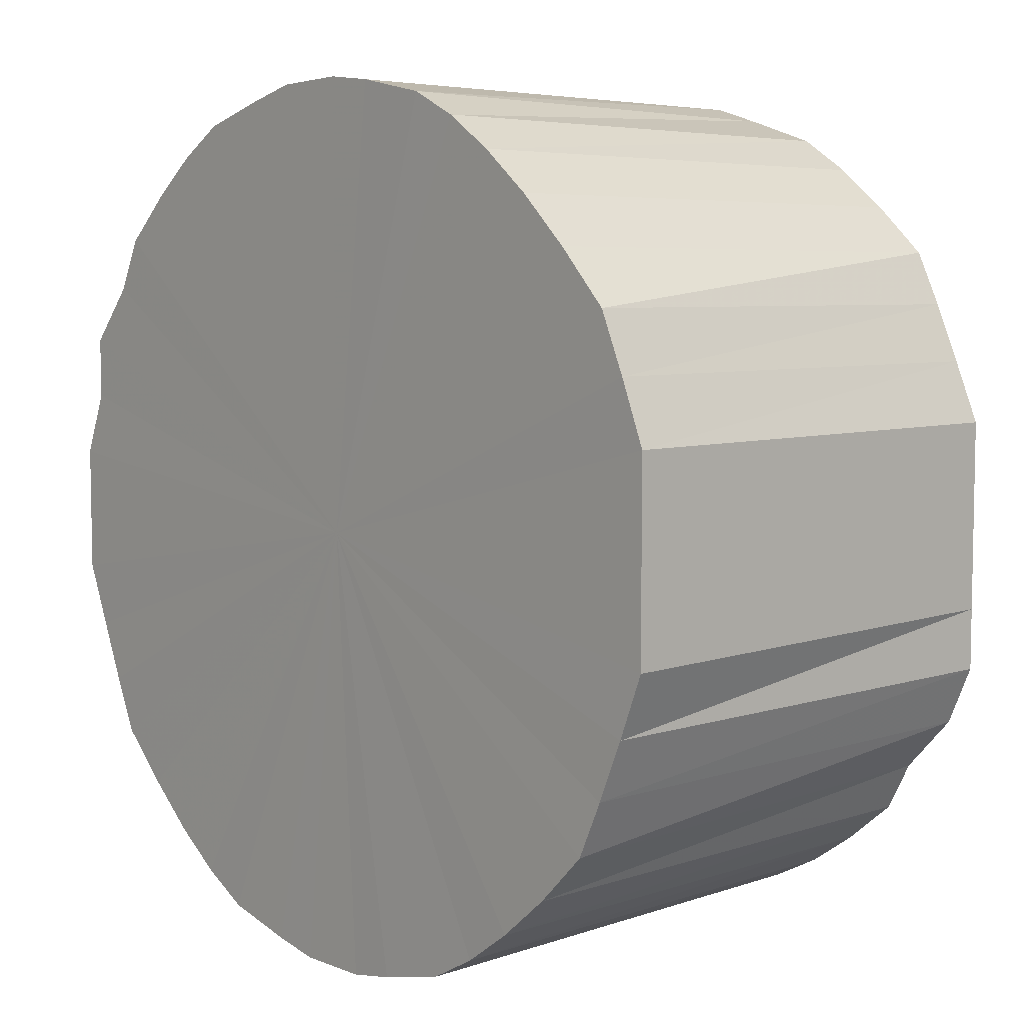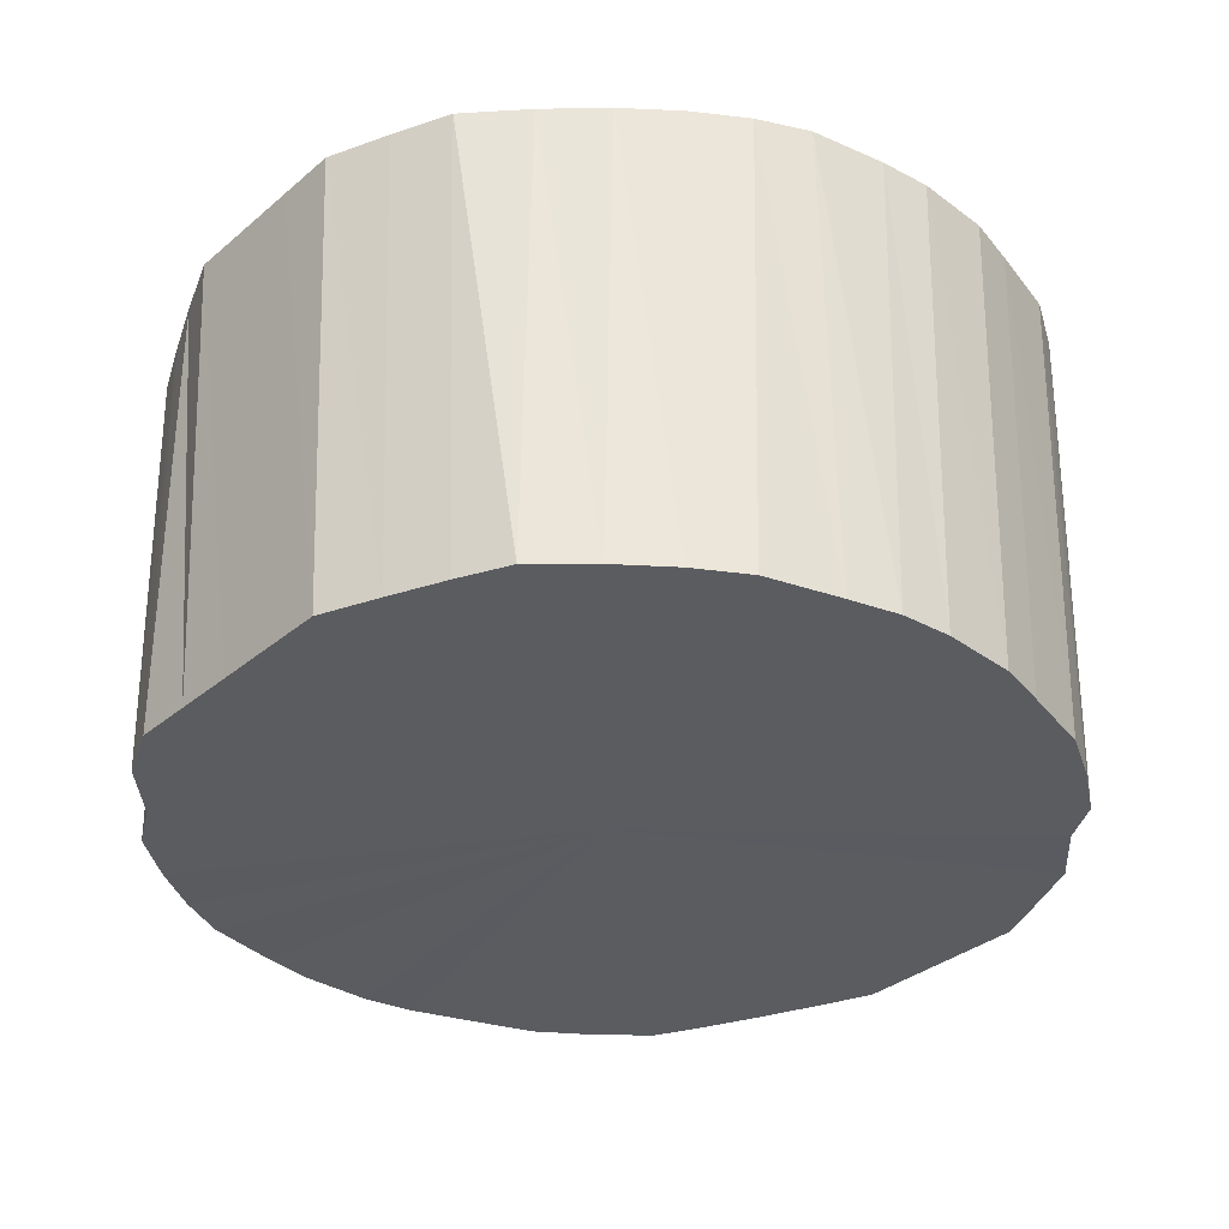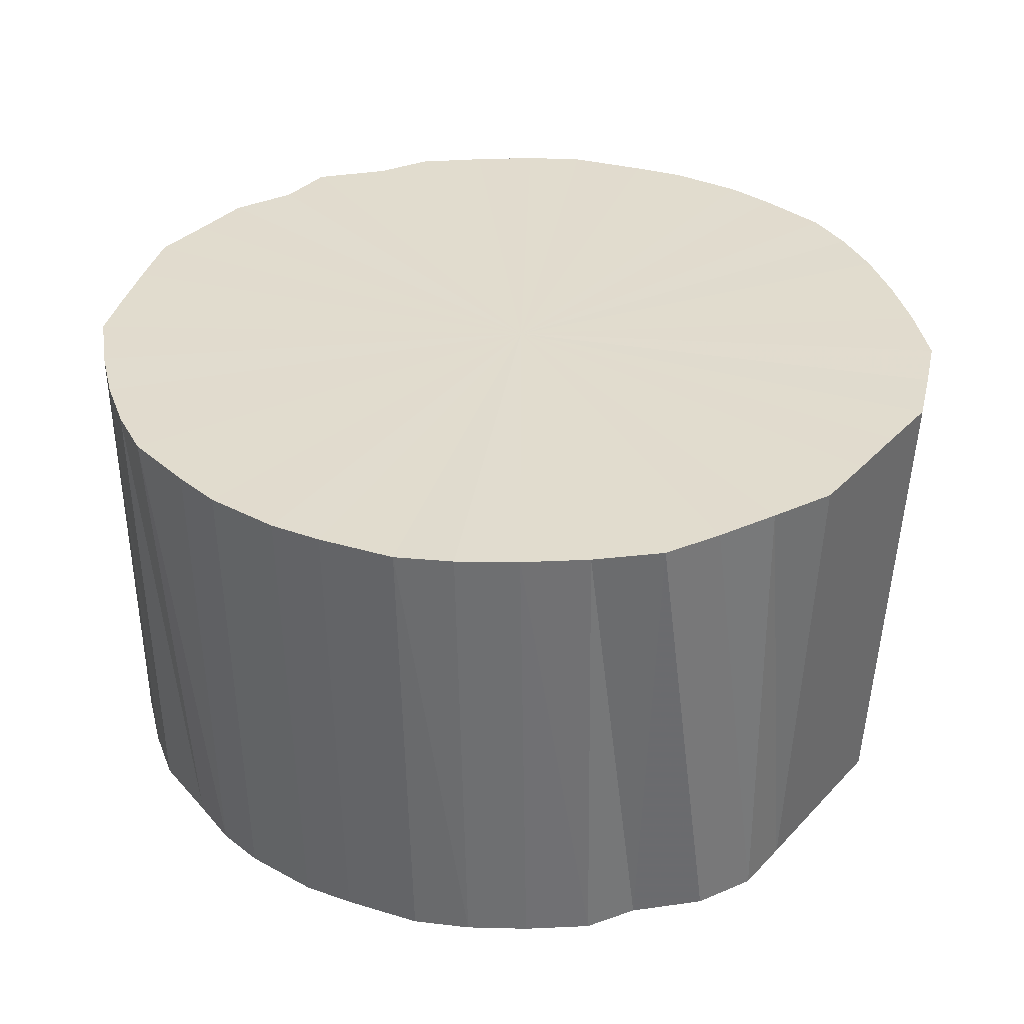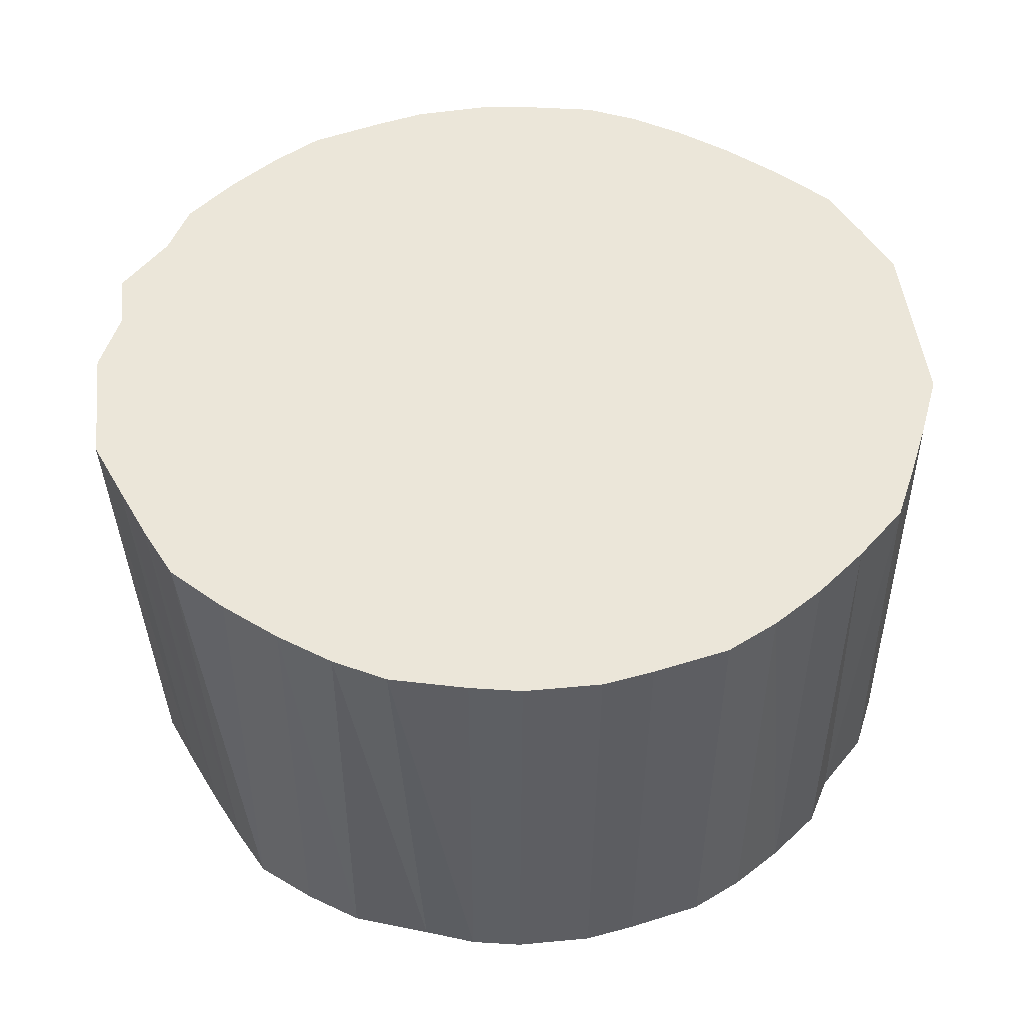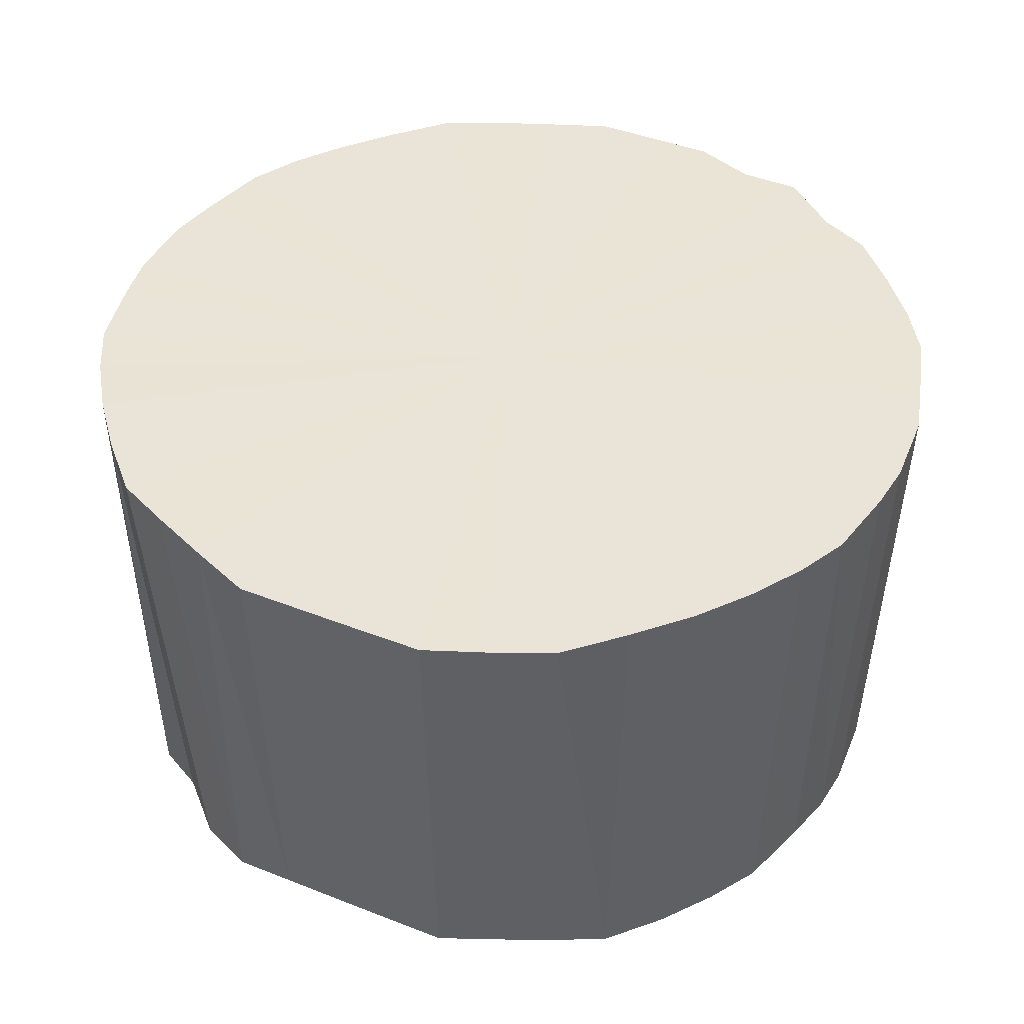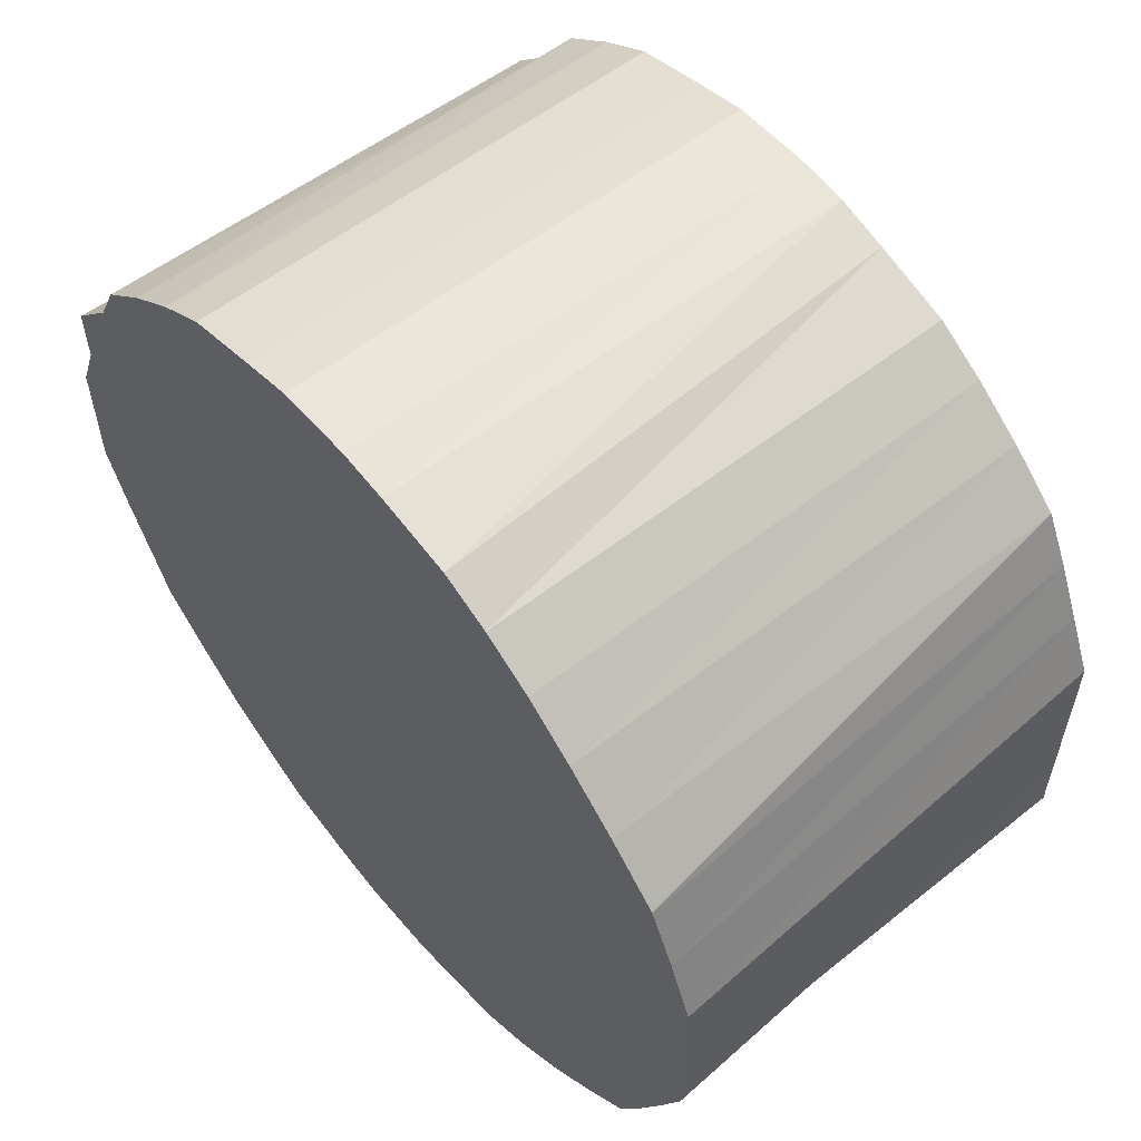
<metadata>
{"format":"obj","ext":"obj","renderer":"f3d","projection":"perspective","resolution":1024,"background":"white","views":[{"elev":6.8,"azim":-131.1,"up":"+Z"},{"elev":-33.8,"azim":-41.4,"up":"+Y"},{"elev":34.0,"azim":-143.9,"up":"+Y"},{"elev":48.0,"azim":173.8,"up":"+Y"},{"elev":42.9,"azim":-64.9,"up":"+Y"},{"elev":58.6,"azim":-129.5,"up":"+Z"}]}
</metadata>
<code>
o 24069
v 2230 1869 10.45
v 2230 1869 10.44
v 2230 1869 10.45
v 2230 1869 10.44
v 2230 1869 10.45
v 2230 1869 10.44
v 2230 1869 10.45
v 2230 1869 10.43
v 2230 1869 10.45
v 2230 1869 10.44
v 2230 1869 10.45
v 2230 1869 10.42
v 2230 1869 10.44
v 2230 1869 10.43
v 2230 1869 10.44
v 2230 1869 10.4
v 2230 1869 10.42
v 2230 1869 10.42
v 2230 1869 10.42
v 2230 1869 10.39
v 2230 1869 10.41
v 2230 1869 10.4
v 2230 1869 10.41
v 2230 1869 10.37
v 2230 1869 10.39
v 2230 1869 10.39
v 2230 1869 10.39
v 2230 1869 10.34
v 2230 1869 10.37
v 2230 1869 10.37
v 2230 1869 10.37
v 2230 1869 10.32
v 2230 1869 10.35
v 2230 1869 10.34
v 2230 1869 10.35
v 2230 1869 10.3
v 2230 1869 10.32
v 2230 1869 10.32
v 2230 1869 10.32
v 2230 1869 10.27
v 2230 1869 10.3
v 2230 1869 10.3
v 2230 1869 10.3
v 2230 1869 10.25
v 2230 1869 10.27
v 2230 1869 10.27
v 2230 1869 10.27
v 2230 1869 10.22
v 2230 1869 10.25
v 2230 1869 10.25
v 2230 1869 10.25
v 2230 1869 10.2
v 2230 1869 10.22
v 2230 1869 10.22
v 2230 1869 10.22
v 2230 1869 10.18
v 2230 1869 10.2
v 2230 1869 10.2
v 2230 1869 10.2
v 2230 1869 10.16
v 2230 1869 10.18
v 2230 1869 10.18
v 2230 1869 10.18
v 2230 1869 10.14
v 2230 1869 10.16
v 2230 1869 10.16
v 2230 1869 10.16
v 2230 1869 10.13
v 2230 1869 10.14
v 2230 1869 10.14
v 2230 1869 10.14
v 2230 1869 10.12
v 2230 1869 10.13
v 2230 1869 10.13
v 2230 1869 10.13
v 2230 1869 10.11
v 2230 1869 10.11
v 2230 1869 10.12
v 2230 1869 10.11
v 2230 1869 10.11
v 2230 1869 10.11
v 2230 1869 10.11
v 2230 1869 10.11
v 2230 1869 10.11
v 2230 1869 10.1
v 2230 1869 10.1
v 2230 1869 10.44
v 2230 1869 10.45
v 2230 1869 10.45
v 2230 1869 10.44
v 2230 1869 10.45
v 2230 1869 10.45
v 2230 1869 10.45
v 2230 1869 10.43
v 2230 1869 10.44
v 2230 1869 10.42
v 2230 1869 10.42
v 2230 1869 10.44
v 2230 1869 10.45
v 2230 1869 10.4
v 2230 1869 10.41
v 2230 1869 10.39
v 2230 1869 10.39
v 2230 1869 10.44
v 2230 1869 10.44
v 2230 1869 10.37
v 2230 1869 10.37
v 2230 1869 10.34
v 2230 1869 10.35
v 2230 1869 10.43
v 2230 1869 10.42
v 2230 1869 10.32
v 2230 1869 10.32
v 2230 1869 10.3
v 2230 1869 10.3
v 2230 1869 10.42
v 2230 1869 10.41
v 2230 1869 10.27
v 2230 1869 10.27
v 2230 1869 10.25
v 2230 1869 10.25
v 2230 1869 10.4
v 2230 1869 10.39
v 2230 1869 10.22
v 2230 1869 10.22
v 2230 1869 10.2
v 2230 1869 10.2
v 2230 1869 10.39
v 2230 1869 10.37
v 2230 1869 10.18
v 2230 1869 10.18
v 2230 1869 10.16
v 2230 1869 10.16
v 2230 1869 10.37
v 2230 1869 10.35
v 2230 1869 10.14
v 2230 1869 10.14
v 2230 1869 10.13
v 2230 1869 10.13
v 2230 1869 10.34
v 2230 1869 10.32
v 2230 1869 10.12
v 2230 1869 10.11
v 2230 1869 10.11
v 2230 1869 10.11
v 2230 1869 10.32
v 2230 1869 10.3
v 2230 1869 10.11
v 2230 1869 10.1
v 2230 1869 10.11
v 2230 1869 10.1
v 2230 1869 10.3
v 2230 1869 10.27
v 2230 1869 10.11
v 2230 1869 10.11
v 2230 1869 10.12
v 2230 1869 10.11
v 2230 1869 10.27
v 2230 1869 10.25
v 2230 1869 10.13
v 2230 1869 10.13
v 2230 1869 10.14
v 2230 1869 10.14
v 2230 1869 10.25
v 2230 1869 10.22
v 2230 1869 10.16
v 2230 1869 10.16
v 2230 1869 10.18
v 2230 1869 10.18
v 2230 1869 10.22
v 2230 1869 10.2
v 2230 1869 10.2
v 2230 1869 10.45
v 2230 1869 10.28
v 2230 1869 10.44
v 2230 1869 10.44
v 2230 1869 10.44
v 2230 1869 10.43
v 2230 1869 10.44
v 2230 1869 10.42
v 2230 1869 10.43
v 2230 1869 10.4
v 2230 1869 10.42
v 2230 1869 10.39
v 2230 1869 10.4
v 2230 1869 10.37
v 2230 1869 10.39
v 2230 1869 10.34
v 2230 1869 10.37
v 2230 1869 10.32
v 2230 1869 10.34
v 2230 1869 10.3
v 2230 1869 10.32
v 2230 1869 10.27
v 2230 1869 10.3
v 2230 1869 10.25
v 2230 1869 10.27
v 2230 1869 10.22
v 2230 1869 10.25
v 2230 1869 10.2
v 2230 1869 10.22
v 2230 1869 10.18
v 2230 1869 10.2
v 2230 1869 10.16
v 2230 1869 10.18
v 2230 1869 10.14
v 2230 1869 10.16
v 2230 1869 10.13
v 2230 1869 10.14
v 2230 1869 10.12
v 2230 1869 10.13
v 2230 1869 10.12
v 2230 1869 10.11
v 2230 1869 10.11
v 2230 1869 10.11
v 2230 1869 10.11
v 2230 1869 10.45
v 2230 1869 10.45
v 2230 1869 10.28
v 2230 1869 10.45
v 2230 1869 10.45
v 2230 1869 10.44
v 2230 1869 10.45
v 2230 1869 10.42
v 2230 1869 10.44
v 2230 1869 10.41
v 2230 1869 10.42
v 2230 1869 10.39
v 2230 1869 10.41
v 2230 1869 10.37
v 2230 1869 10.39
v 2230 1869 10.35
v 2230 1869 10.37
v 2230 1869 10.32
v 2230 1869 10.35
v 2230 1869 10.3
v 2230 1869 10.32
v 2230 1869 10.27
v 2230 1869 10.3
v 2230 1869 10.25
v 2230 1869 10.27
v 2230 1869 10.22
v 2230 1869 10.25
v 2230 1869 10.2
v 2230 1869 10.22
v 2230 1869 10.18
v 2230 1869 10.2
v 2230 1869 10.16
v 2230 1869 10.18
v 2230 1869 10.14
v 2230 1869 10.16
v 2230 1869 10.13
v 2230 1869 10.14
v 2230 1869 10.11
v 2230 1869 10.13
v 2230 1869 10.11
v 2230 1869 10.11
v 2230 1869 10.11
v 2230 1869 10.1
v 2230 1869 10.1
f 1 2 3
f 2 4 5
f 6 1 7
f 4 8 9
f 10 6 11
f 8 12 13
f 14 10 15
f 12 16 17
f 18 14 19
f 16 20 21
f 22 18 23
f 20 24 25
f 26 22 27
f 24 28 29
f 30 26 31
f 28 32 33
f 34 30 35
f 32 36 37
f 38 34 39
f 36 40 41
f 42 38 43
f 40 44 45
f 46 42 47
f 44 48 49
f 50 46 51
f 48 52 53
f 54 50 55
f 52 56 57
f 58 54 59
f 56 60 61
f 62 58 63
f 60 64 65
f 66 62 67
f 64 68 69
f 70 66 71
f 68 72 73
f 74 70 75
f 72 76 77
f 78 74 79
f 76 80 81
f 82 78 83
f 80 84 85
f 84 82 86
f 87 88 89
f 90 91 88
f 92 89 93
f 94 95 91
f 96 97 95
f 98 93 99
f 100 101 97
f 102 103 101
f 104 99 105
f 106 107 103
f 108 109 107
f 110 105 111
f 112 113 109
f 114 115 113
f 116 111 117
f 118 119 115
f 120 121 119
f 122 117 123
f 124 125 121
f 126 127 125
f 128 123 129
f 130 131 127
f 132 133 131
f 134 129 135
f 136 137 133
f 138 139 137
f 140 135 141
f 142 143 139
f 144 145 143
f 146 141 147
f 148 149 145
f 150 151 149
f 152 147 153
f 154 155 151
f 156 157 155
f 158 153 159
f 160 161 157
f 162 163 161
f 164 159 165
f 166 167 163
f 168 169 167
f 170 165 171
f 172 171 169
f 173 174 175
f 175 174 176
f 177 174 173
f 176 174 178
f 179 174 177
f 178 174 180
f 181 174 179
f 180 174 182
f 183 174 181
f 182 174 184
f 185 174 183
f 184 174 186
f 187 174 185
f 186 174 188
f 189 174 187
f 188 174 190
f 191 174 189
f 190 174 192
f 193 174 191
f 192 174 194
f 195 174 193
f 194 174 196
f 197 174 195
f 196 174 198
f 199 174 197
f 198 174 200
f 201 174 199
f 200 174 202
f 203 174 201
f 202 174 204
f 205 174 203
f 204 174 206
f 207 174 205
f 206 174 208
f 209 174 207
f 208 174 210
f 211 174 209
f 212 174 211
f 210 174 213
f 214 174 212
f 213 174 215
f 216 174 214
f 215 174 216
f 217 218 219
f 218 220 219
f 221 217 219
f 220 222 219
f 223 221 219
f 222 224 219
f 225 223 219
f 224 226 219
f 227 225 219
f 226 228 219
f 229 227 219
f 228 230 219
f 231 229 219
f 230 232 219
f 233 231 219
f 232 234 219
f 235 233 219
f 234 236 219
f 237 235 219
f 236 238 219
f 239 237 219
f 238 240 219
f 241 239 219
f 240 242 219
f 243 241 219
f 242 244 219
f 245 243 219
f 244 246 219
f 247 245 219
f 246 248 219
f 249 247 219
f 248 250 219
f 251 249 219
f 250 252 219
f 253 251 219
f 252 254 219
f 255 253 219
f 256 255 219
f 254 257 219
f 258 256 219
f 257 259 219
f 260 258 219
f 259 260 219

</code>
